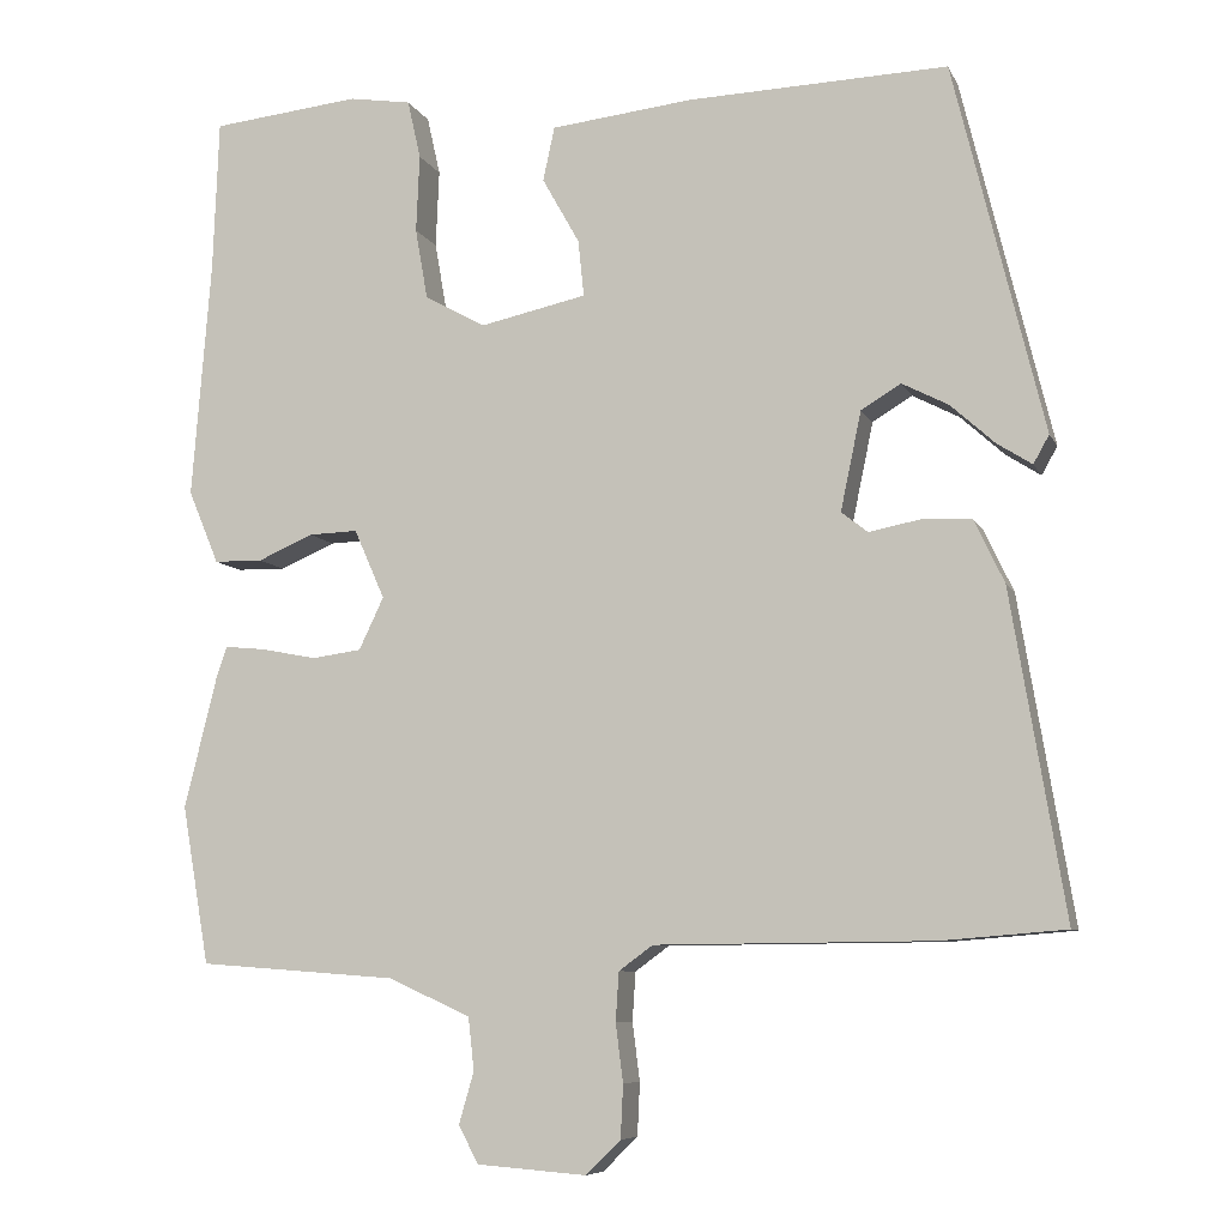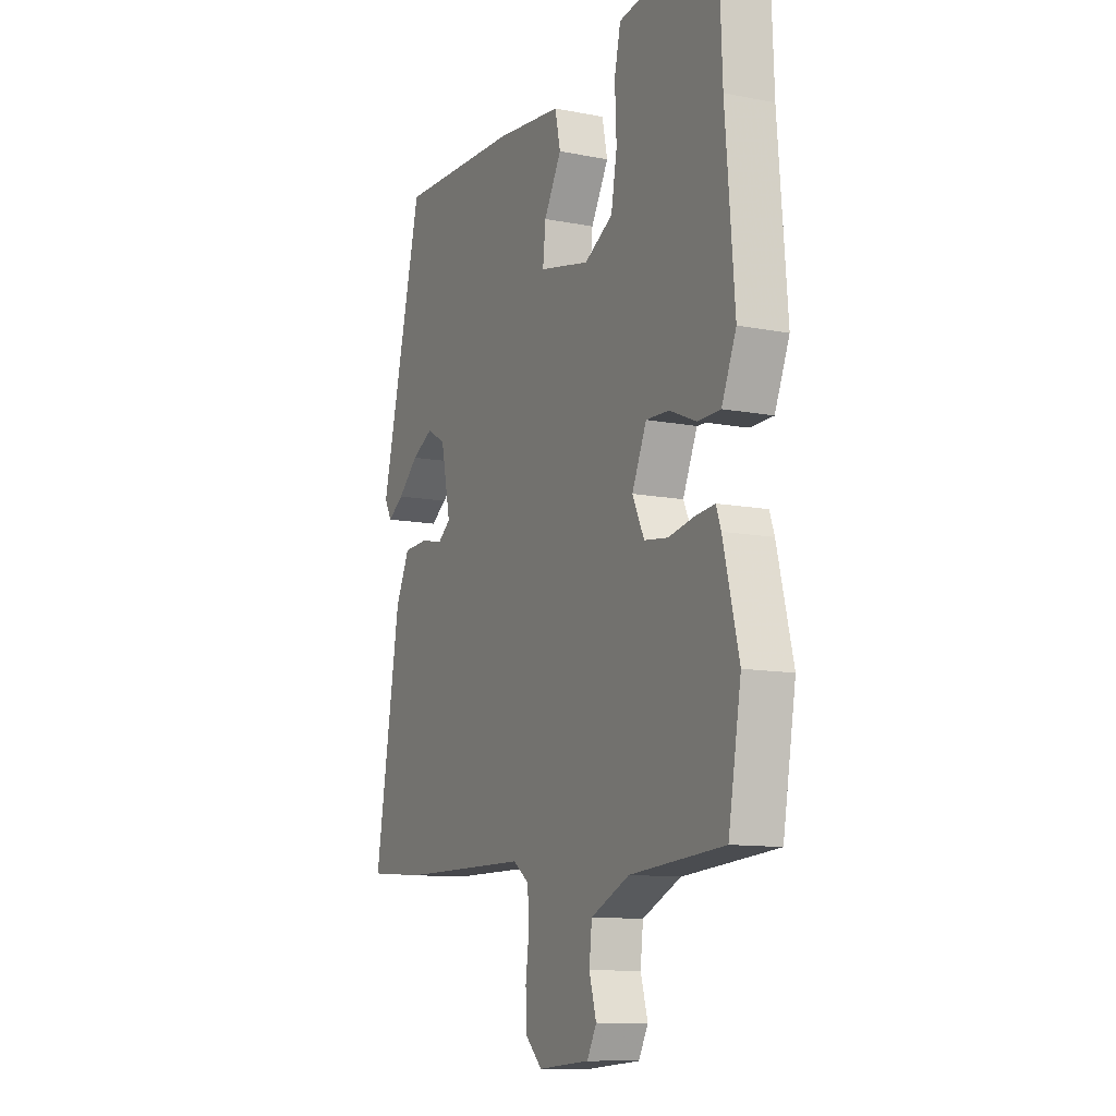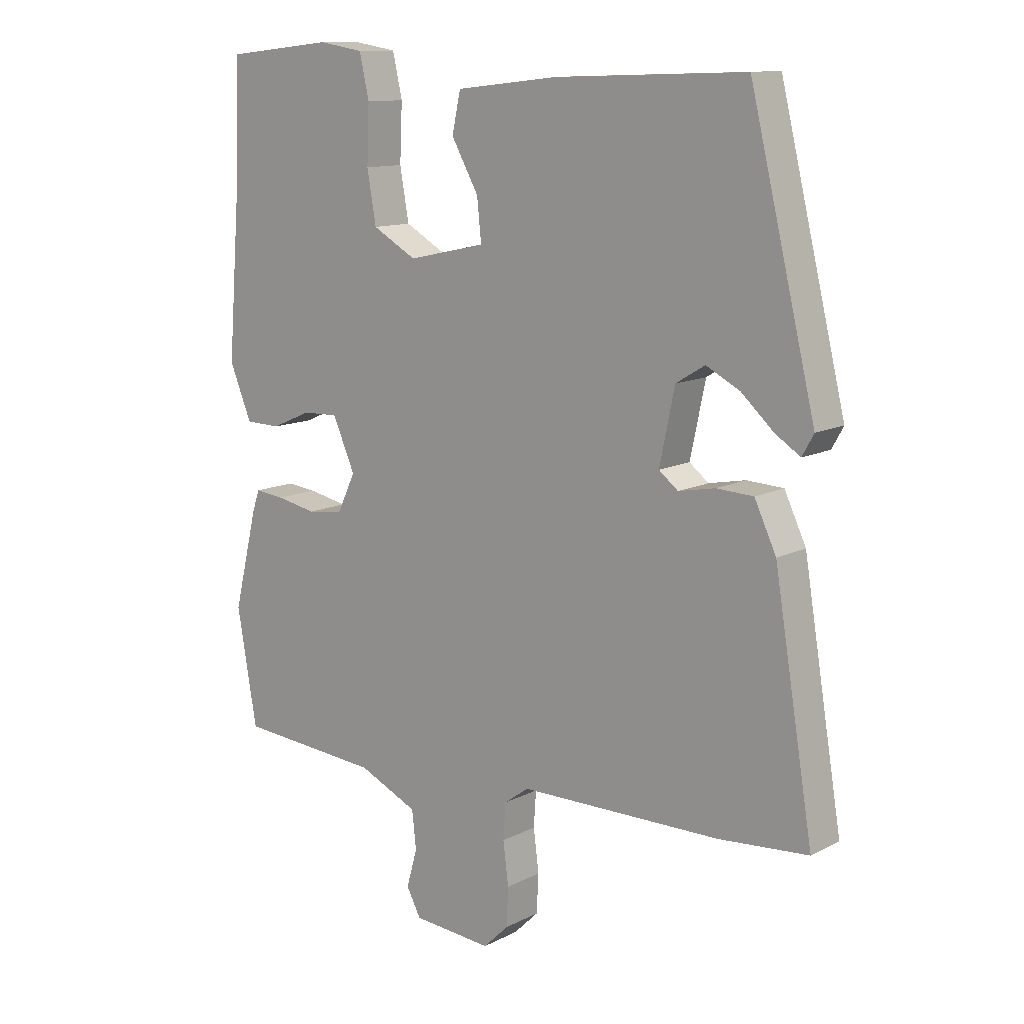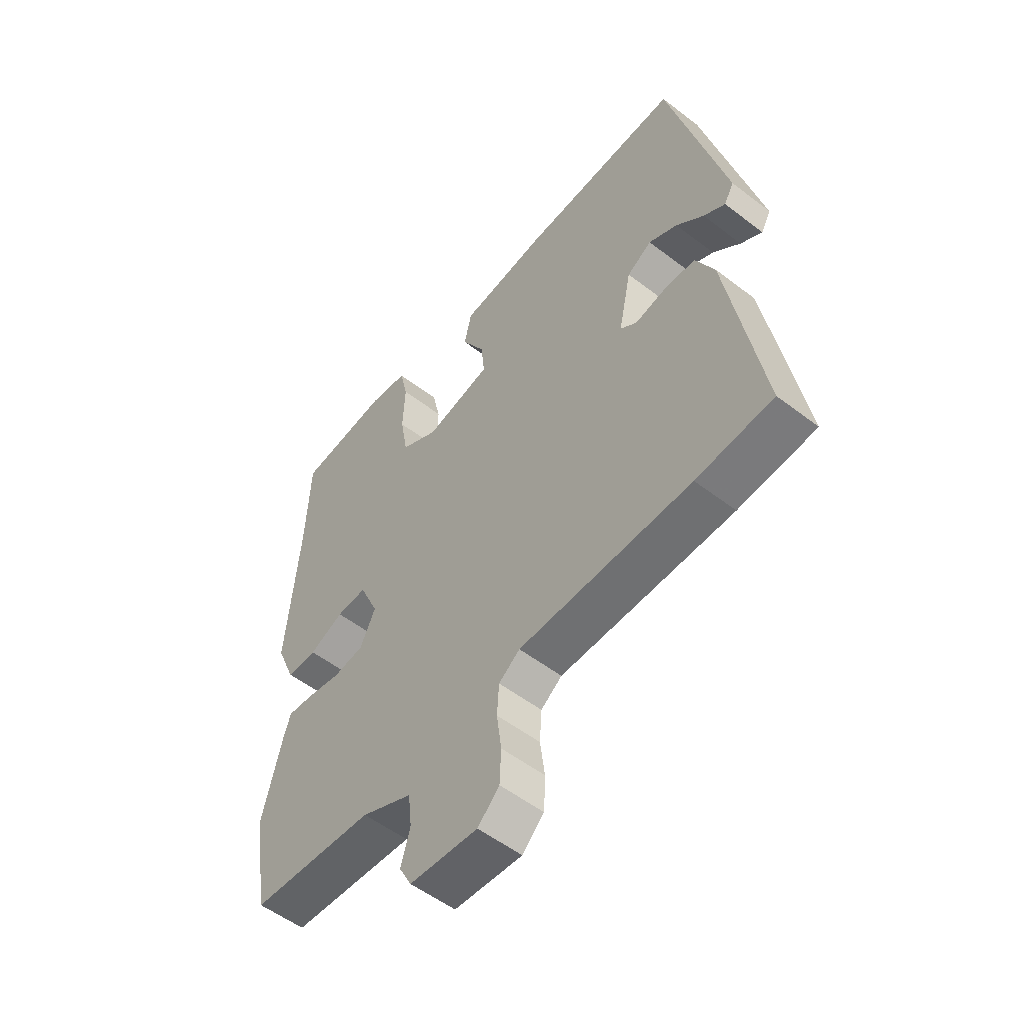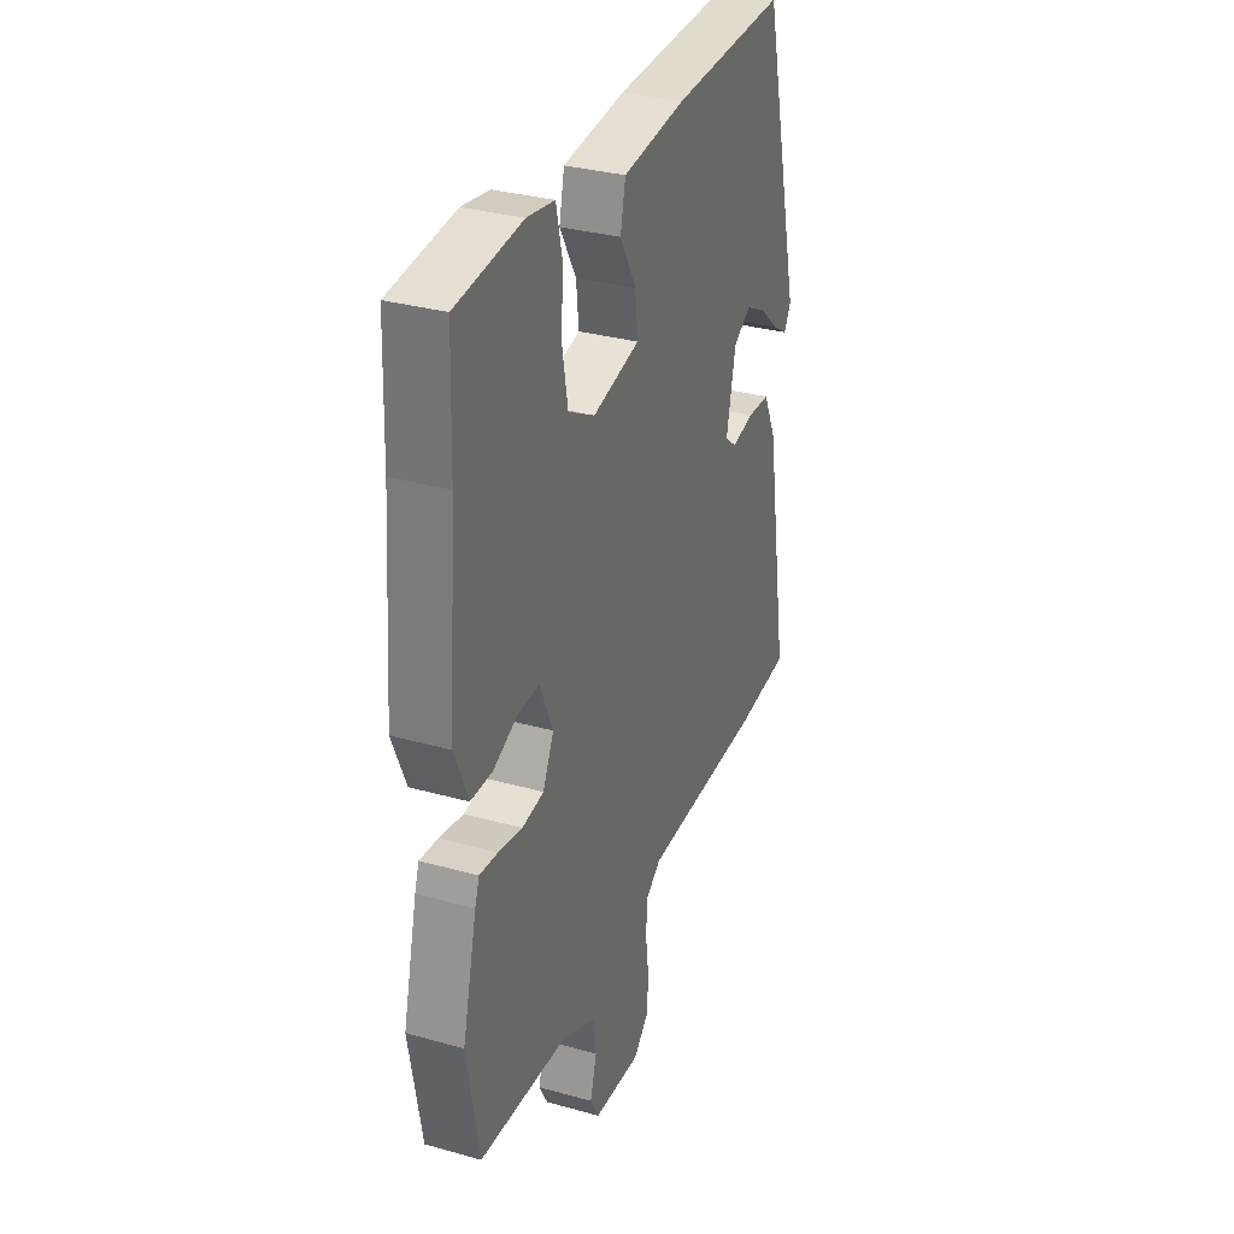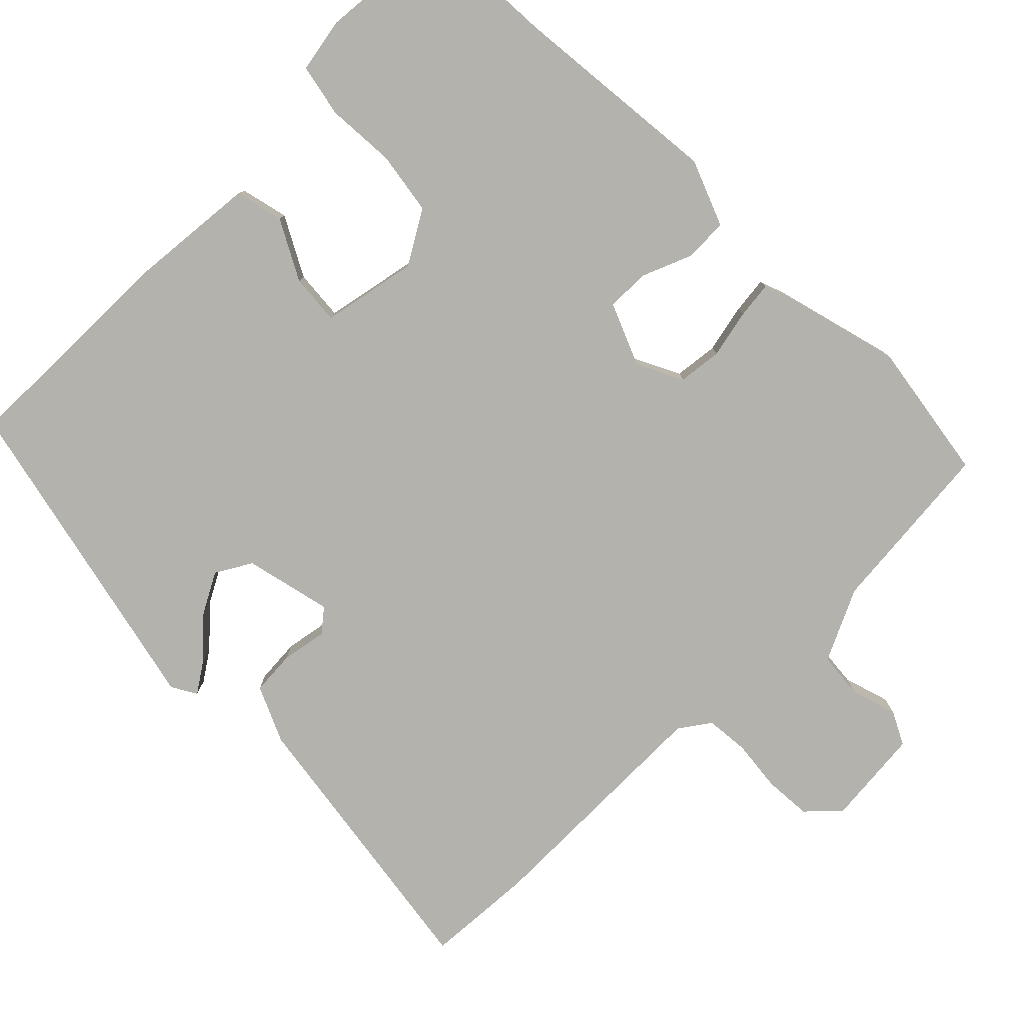
<metadata>
{"format":"obj","ext":"obj","renderer":"f3d","projection":"perspective","resolution":1024,"background":"white","views":[{"elev":-7.8,"azim":-163.4,"up":"+Z"},{"elev":-11.2,"azim":64.4,"up":"+Z"},{"elev":12.1,"azim":-139.9,"up":"+Z"},{"elev":-54.4,"azim":-129.1,"up":"+Z"},{"elev":32.3,"azim":111.4,"up":"+Z"},{"elev":-79.4,"azim":45.9,"up":"+Y"}]}
</metadata>
<code>
v -0.432 0.07 0.511
v -0.118 0.07 0.5
v 0.053 0.07 0.481
v 0.067 0.07 0.416
v 0.022 0.07 0.336
v 0.015 0.07 0.268
v 0.144 0.07 0.24
v 0.217 0.07 0.281
v 0.232 0.07 0.366
v 0.228 0.07 0.46
v 0.244 0.07 0.531
v 0.319 0.07 0.543
v 0.499 0.07 0.524
v 0.506 0.07 0.34
v 0.529 0.07 0.053
v 0.492 0.07 -0.036
v 0.433 0.07 -0.037
v 0.366 0.07 -0.008
v 0.307 0.07 -0.006
v 0.27 0.07 -0.09
v 0.3 0.07 -0.153
v 0.36 0.07 -0.161
v 0.426 0.07 -0.148
v 0.476 0.07 -0.143
v 0.488 0.07 -0.178
v 0.528 0.07 -0.34
v 0.495 0.07 -0.531
v 0.255 0.07 -0.549
v 0.156 0.07 -0.594
v 0.149 0.07 -0.657
v 0.167 0.07 -0.72
v 0.143 0.07 -0.765
v 0.011 0.07 -0.775
v -0.031 0.07 -0.734
v -0.034 0.07 -0.67
v -0.025 0.07 -0.6
v -0.029 0.07 -0.541
v -0.07 0.07 -0.511
v -0.405 0.07 -0.508
v -0.553 0.07 -0.496
v -0.488 0.07 -0.105
v -0.452 0.07 -0.029
v -0.391 0.07 -0.026
v -0.33 0.07 -0.038
v -0.298 0.07 -0.013
v -0.323 0.07 0.106
v -0.371 0.07 0.135
v -0.427 0.07 0.106
v -0.48 0.07 0.058
v -0.522 0.07 0.031
v -0.541 0.07 0.065
v -0.432 0 0.511
v -0.118 0 0.5
v 0.053 0 0.481
v 0.067 0 0.416
v 0.022 0 0.336
v 0.015 0 0.268
v 0.144 0 0.24
v 0.217 0 0.281
v 0.232 0 0.366
v 0.228 0 0.46
v 0.244 0 0.531
v 0.319 0 0.543
v 0.499 0 0.524
v 0.506 0 0.34
v 0.529 0 0.053
v 0.492 0 -0.036
v 0.433 0 -0.037
v 0.366 0 -0.008
v 0.307 0 -0.006
v 0.27 0 -0.09
v 0.3 0 -0.153
v 0.36 0 -0.161
v 0.426 0 -0.148
v 0.476 0 -0.143
v 0.488 0 -0.178
v 0.528 0 -0.34
v 0.495 0 -0.531
v 0.255 0 -0.549
v 0.156 0 -0.594
v 0.149 0 -0.657
v 0.167 0 -0.72
v 0.143 0 -0.765
v 0.011 0 -0.775
v -0.031 0 -0.734
v -0.034 0 -0.67
v -0.025 0 -0.6
v -0.029 0 -0.541
v -0.07 0 -0.511
v -0.405 0 -0.508
v -0.553 0 -0.496
v -0.488 0 -0.105
v -0.452 0 -0.029
v -0.391 0 -0.026
v -0.33 0 -0.038
v -0.298 0 -0.013
v -0.323 0 0.106
v -0.371 0 0.135
v -0.427 0 0.106
v -0.48 0 0.058
v -0.522 0 0.031
v -0.541 0 0.065
f 51 1 2
f 50 51 2
f 49 50 2
f 48 49 2
f 2 3 4
f 48 2 4
f 47 48 4
f 46 47 4 5
f 45 46 5 6
f 42 43 44
f 41 42 44
f 40 41 44
f 39 40 44
f 38 39 44
f 37 38 44 45
f 34 35 36
f 33 34 36
f 32 33 36
f 31 32 36
f 30 31 36
f 29 30 36 37
f 45 6 7
f 37 45 7
f 29 37 7
f 28 29 7
f 26 27 28
f 25 26 28
f 24 25 28
f 23 24 28
f 22 23 28
f 16 17 18
f 15 16 18
f 14 15 18
f 14 18 19
f 13 14 19
f 12 13 19
f 11 12 19
f 10 11 19
f 9 10 19
f 8 9 19 20
f 28 7 8 20
f 21 22 28
f 20 21 28
f 53 52 102
f 53 102 101
f 53 101 100
f 53 100 99
f 55 54 53
f 55 53 99
f 55 99 98
f 56 55 98 97
f 57 56 97 96
f 95 94 93
f 95 93 92
f 95 92 91
f 95 91 90
f 95 90 89
f 96 95 89 88
f 87 86 85
f 87 85 84
f 87 84 83
f 87 83 82
f 87 82 81
f 88 87 81 80
f 58 57 96
f 58 96 88
f 58 88 80
f 58 80 79
f 79 78 77
f 79 77 76
f 79 76 75
f 79 75 74
f 79 74 73
f 69 68 67
f 69 67 66
f 69 66 65
f 70 69 65
f 70 65 64
f 70 64 63
f 70 63 62
f 70 62 61
f 70 61 60
f 71 70 60 59
f 71 59 58 79
f 79 73 72
f 79 72 71
f 1 52 53 2
f 2 53 54 3
f 3 54 55 4
f 4 55 56 5
f 5 56 57 6
f 6 57 58 7
f 7 58 59 8
f 8 59 60 9
f 9 60 61 10
f 10 61 62 11
f 11 62 63 12
f 12 63 64 13
f 13 64 65 14
f 14 65 66 15
f 15 66 67 16
f 16 67 68 17
f 17 68 69 18
f 18 69 70 19
f 19 70 71 20
f 20 71 72 21
f 21 72 73 22
f 22 73 74 23
f 23 74 75 24
f 24 75 76 25
f 25 76 77 26
f 26 77 78 27
f 27 78 79 28
f 28 79 80 29
f 29 80 81 30
f 30 81 82 31
f 31 82 83 32
f 32 83 84 33
f 33 84 85 34
f 34 85 86 35
f 35 86 87 36
f 36 87 88 37
f 37 88 89 38
f 38 89 90 39
f 39 90 91 40
f 40 91 92 41
f 41 92 93 42
f 42 93 94 43
f 43 94 95 44
f 44 95 96 45
f 45 96 97 46
f 46 97 98 47
f 47 98 99 48
f 48 99 100 49
f 49 100 101 50
f 50 101 102 51
f 51 102 52 1

</code>
